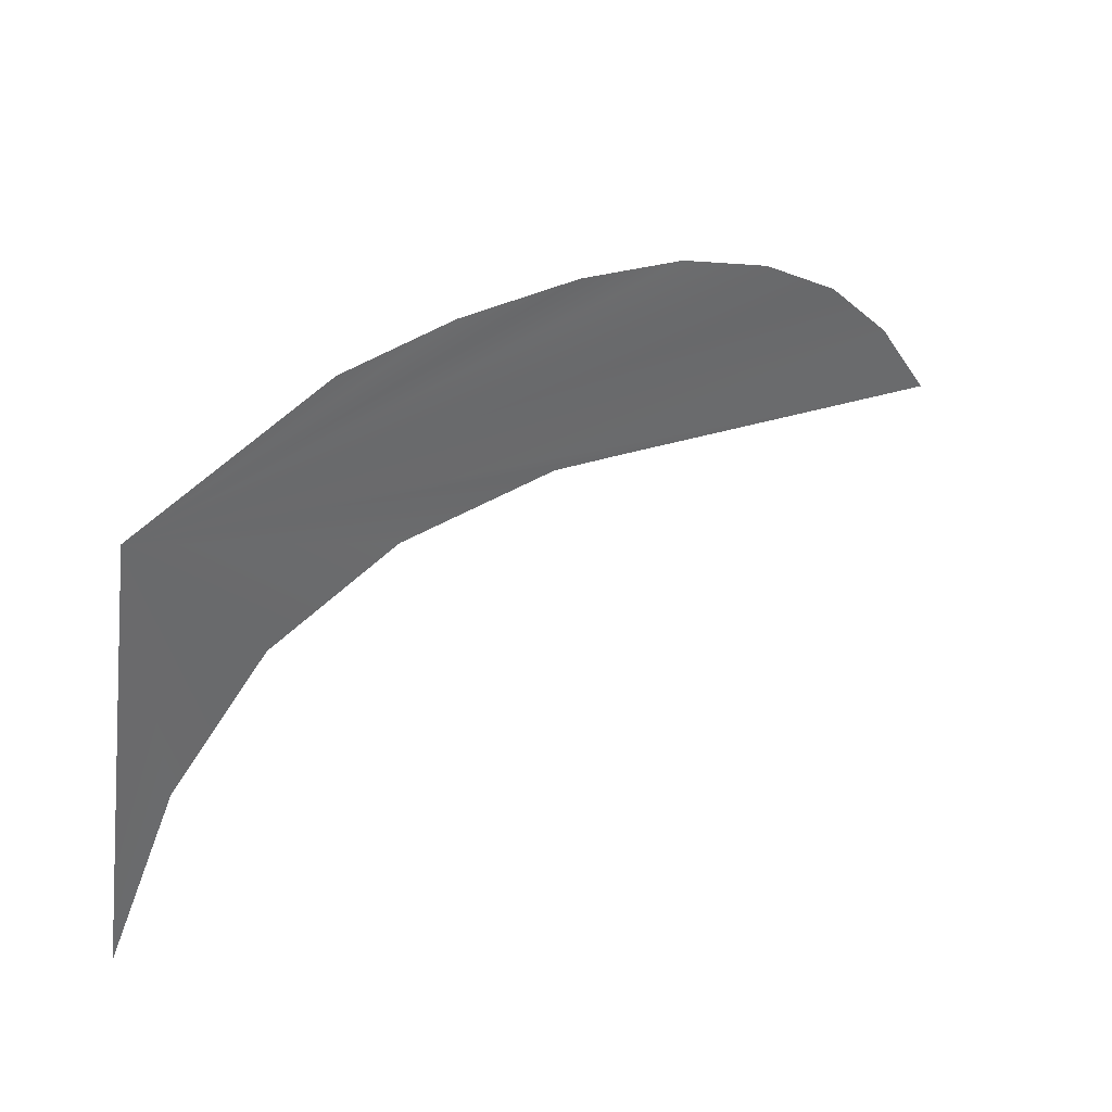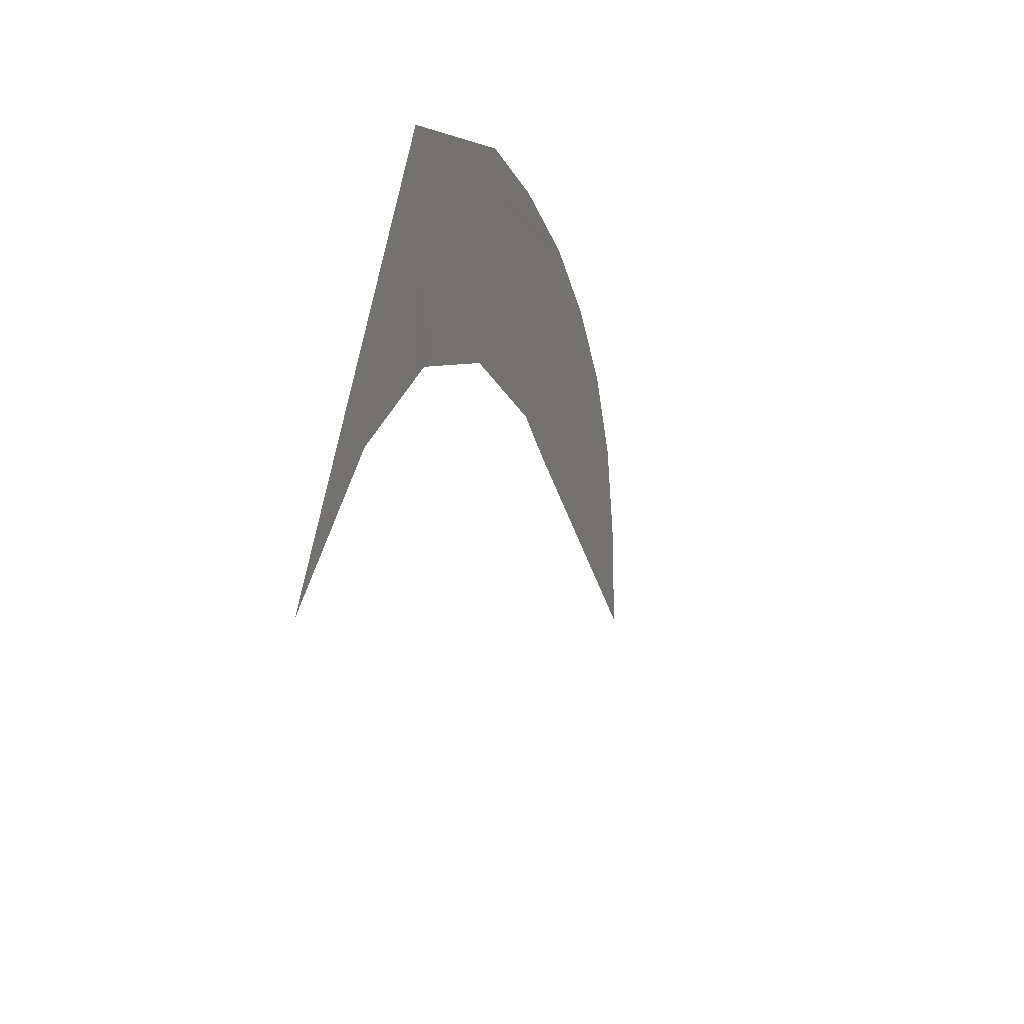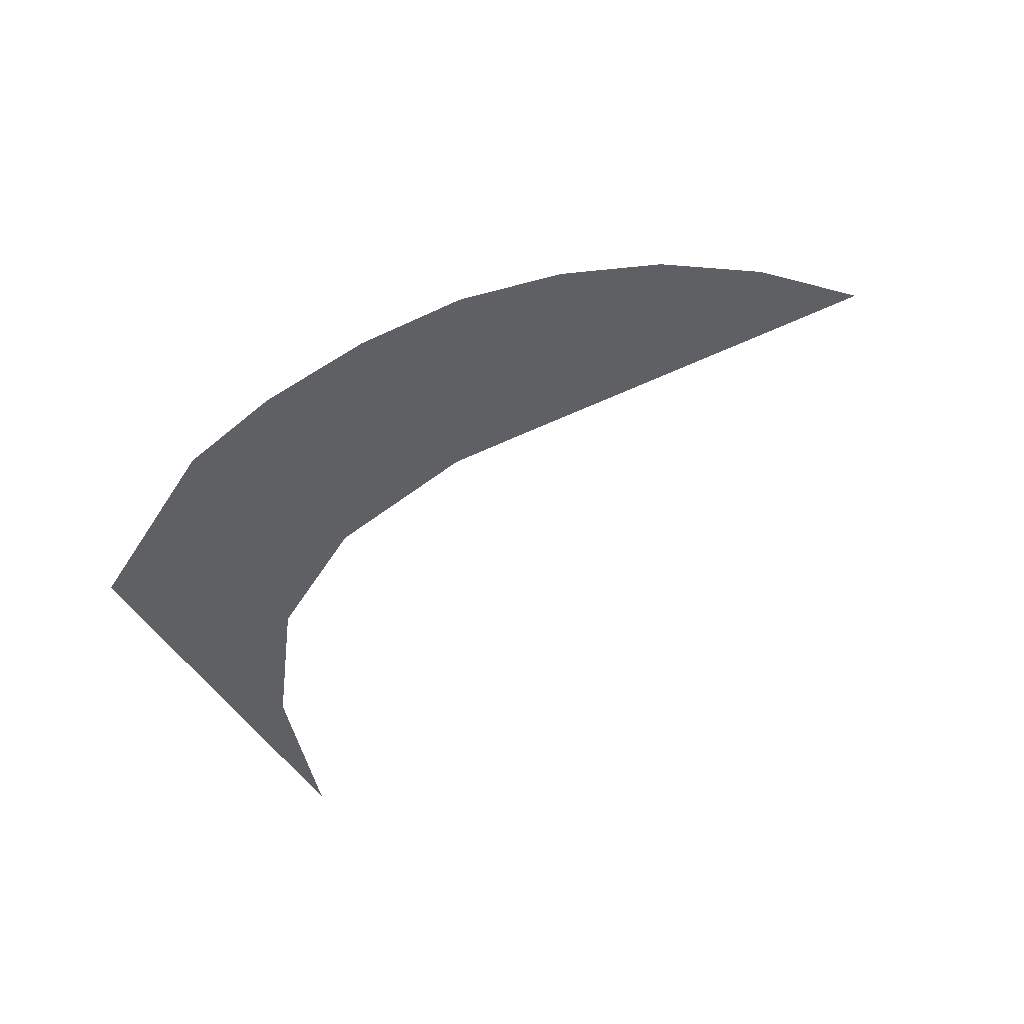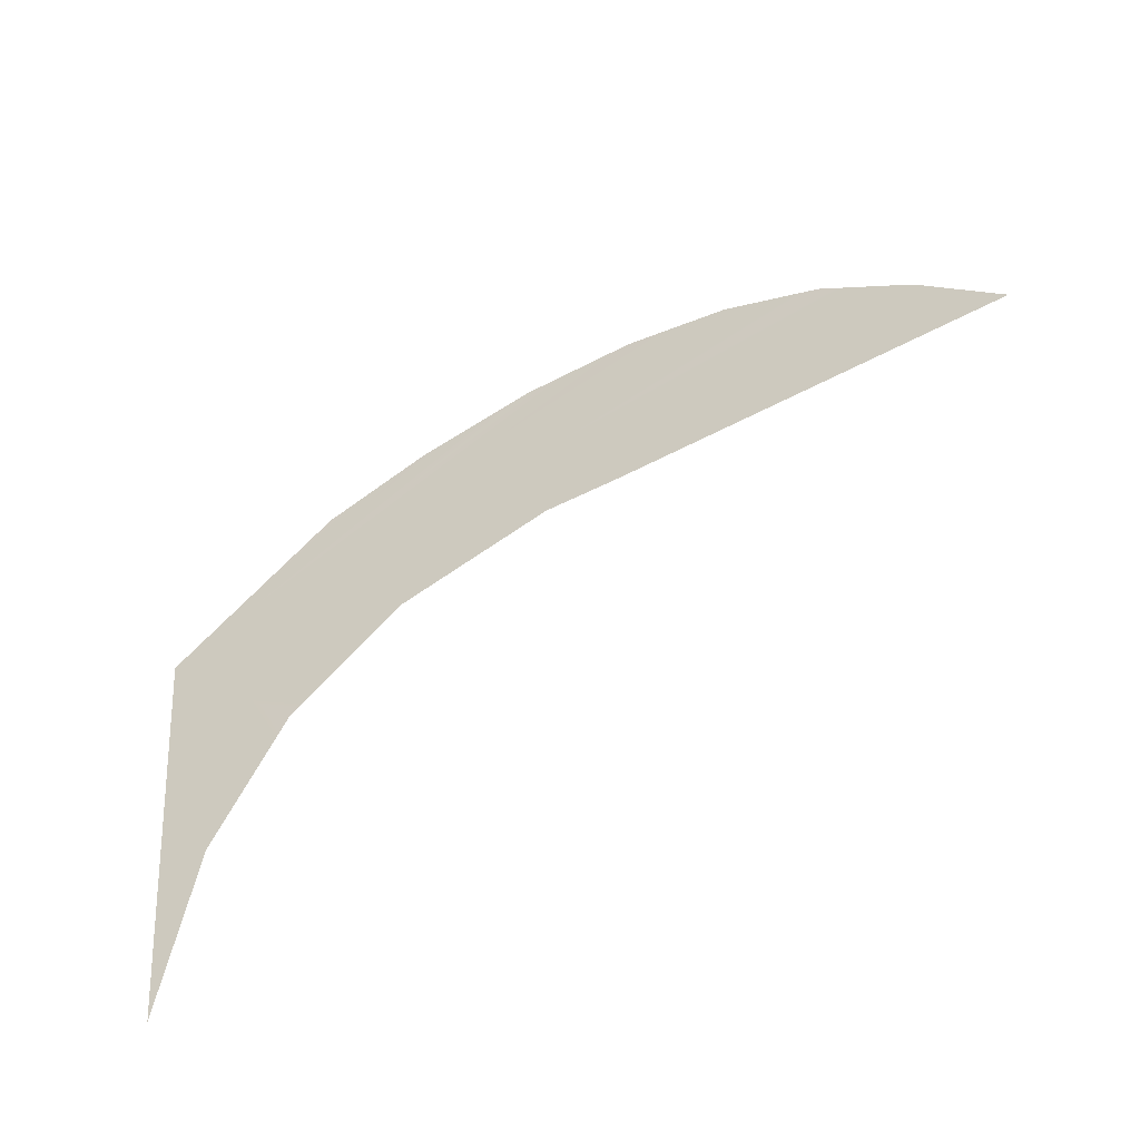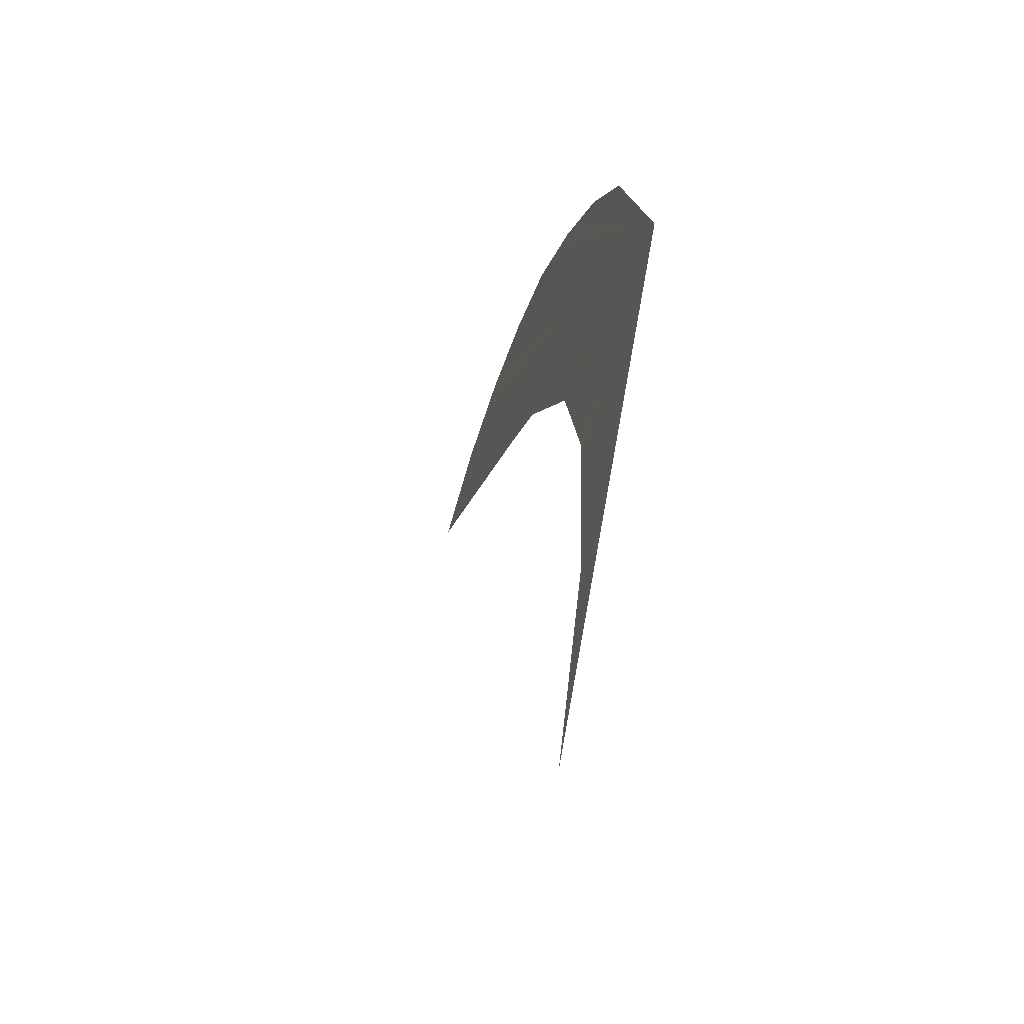
<metadata>
{"format":"obj","ext":"obj","renderer":"f3d","projection":"perspective","resolution":1024,"background":"white","views":[{"elev":26.9,"azim":143.4,"up":"+Y"},{"elev":-25.2,"azim":104.3,"up":"+Y"},{"elev":-57.5,"azim":-150.2,"up":"+Z"},{"elev":-60.3,"azim":-149.2,"up":"+Y"},{"elev":-11.0,"azim":78.6,"up":"+Y"}]}
</metadata>
<code>
o #ID316
v -0.3201 0.3383 0.5092
v -0.3207 0.3382 0.5092
v -0.3211 0.3382 0.5092
v -0.3204 0.338 0.5093
v -0.3212 0.3382 0.5092
v -0.3221 0.3381 0.5092
v -0.3202 0.3377 0.5093
v -0.322 0.3383 0.5092
v -0.3201 0.3373 0.5094
v -0.3218 0.3385 0.5092
v -0.3216 0.3386 0.5091
v -0.3213 0.3386 0.5091
v -0.3211 0.3386 0.5091
v -0.3208 0.3386 0.5091
v -0.3205 0.3386 0.5091
f 1 2 3
f 3 2 1
f 1 4 2
f 2 4 1
f 1 5 6
f 6 5 1
f 5 1 3
f 3 1 5
f 1 7 4
f 4 7 1
f 1 6 8
f 8 6 1
f 1 9 7
f 7 9 1
f 10 1 8
f 8 1 10
f 11 1 10
f 10 1 11
f 12 1 11
f 11 1 12
f 13 1 12
f 12 1 13
f 13 14 1
f 1 14 13
f 14 15 1
f 1 15 14

</code>
